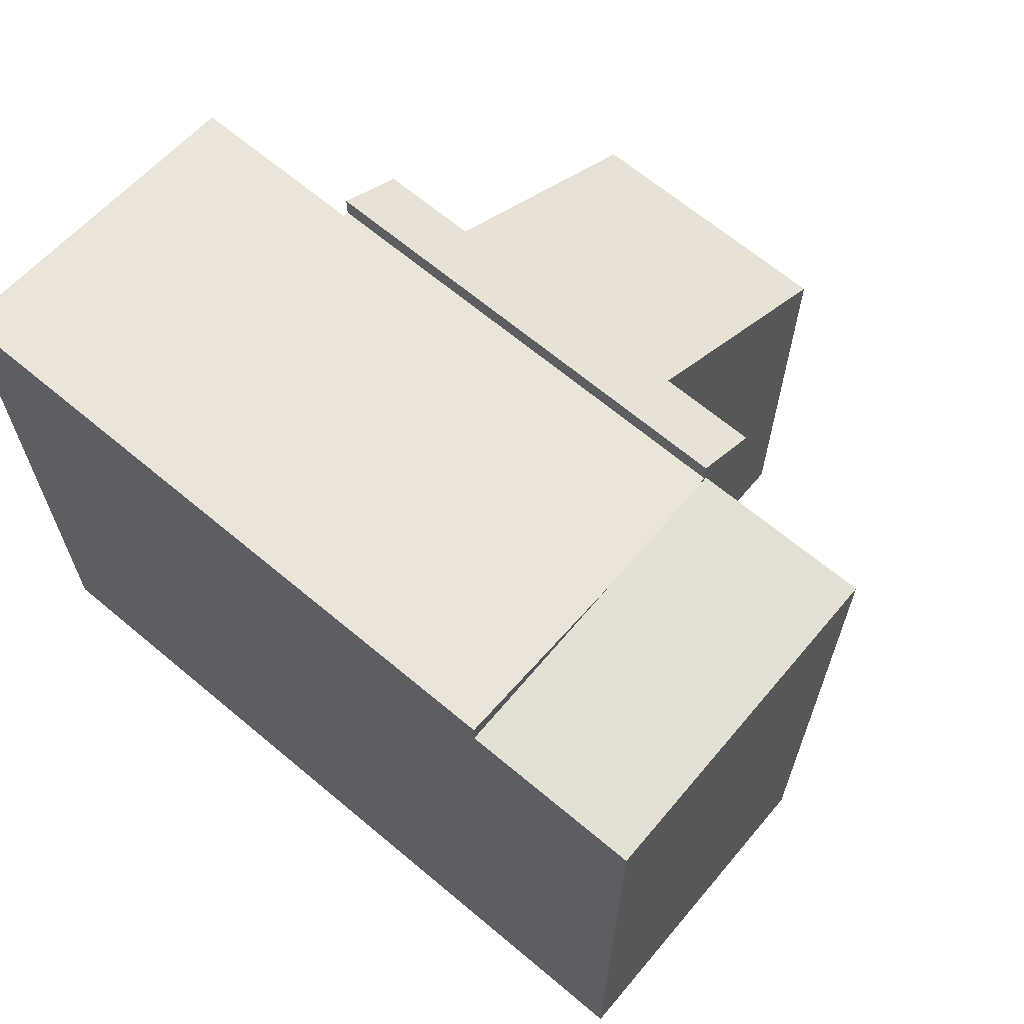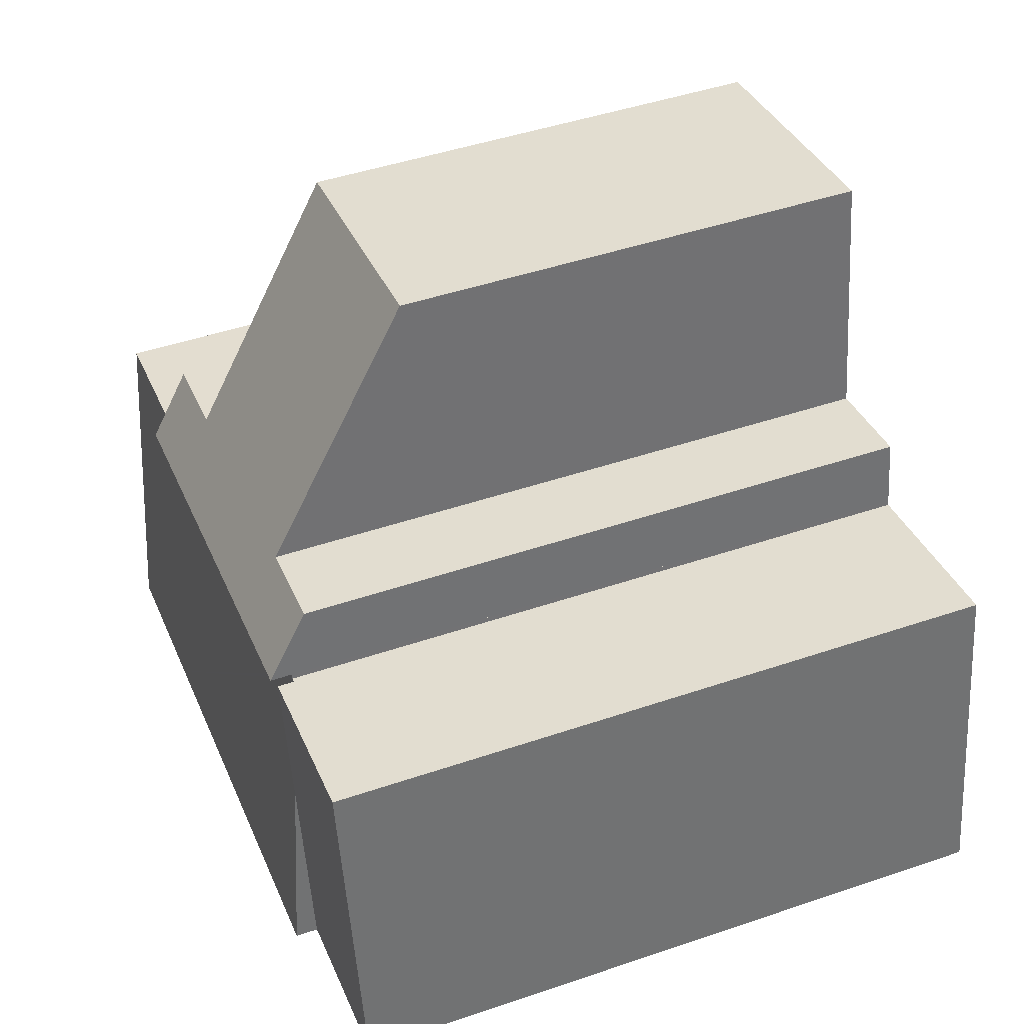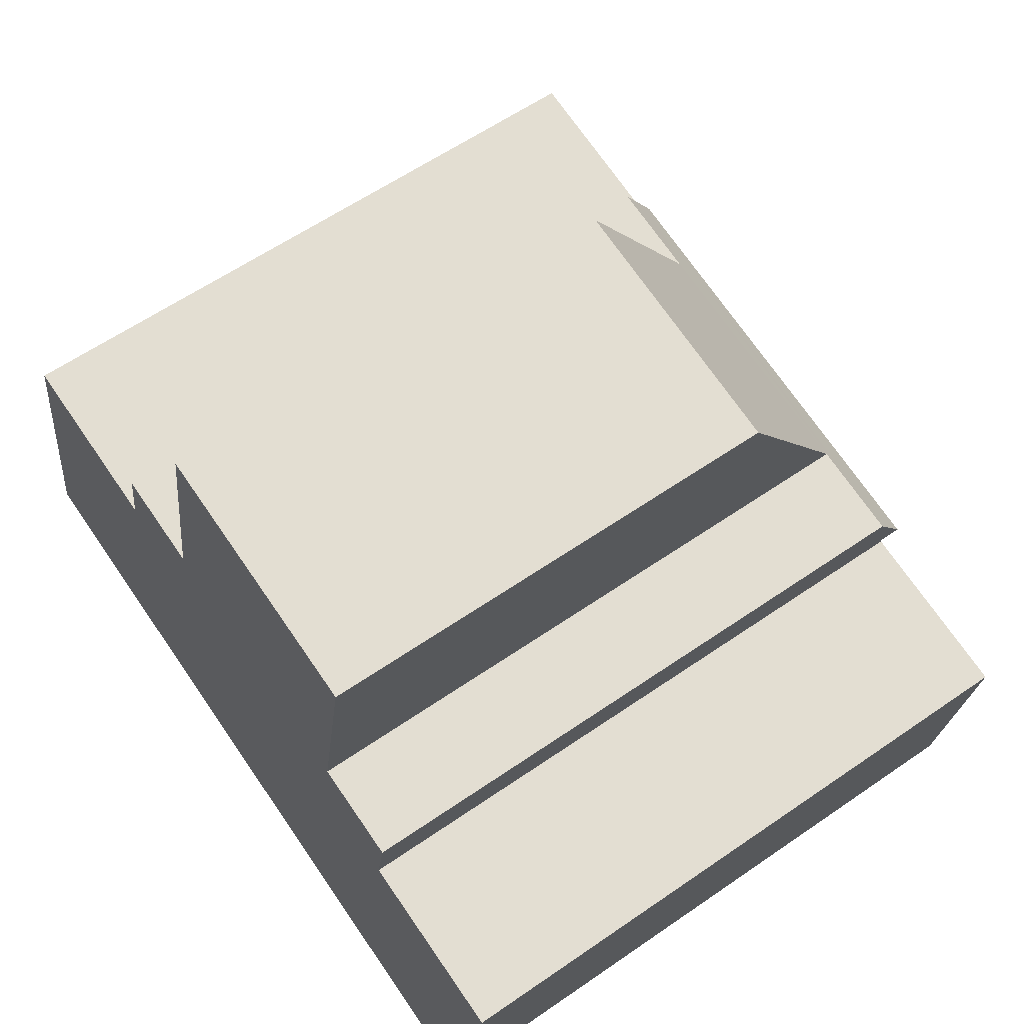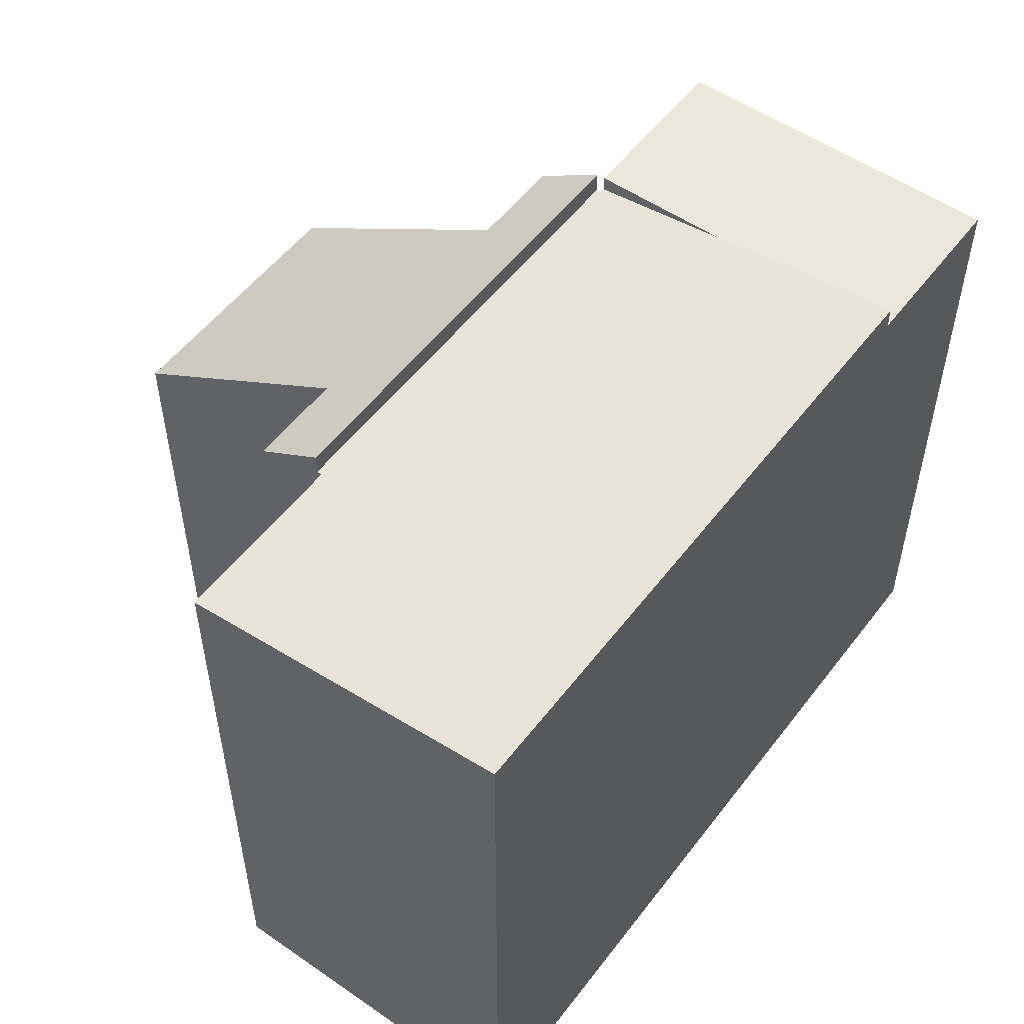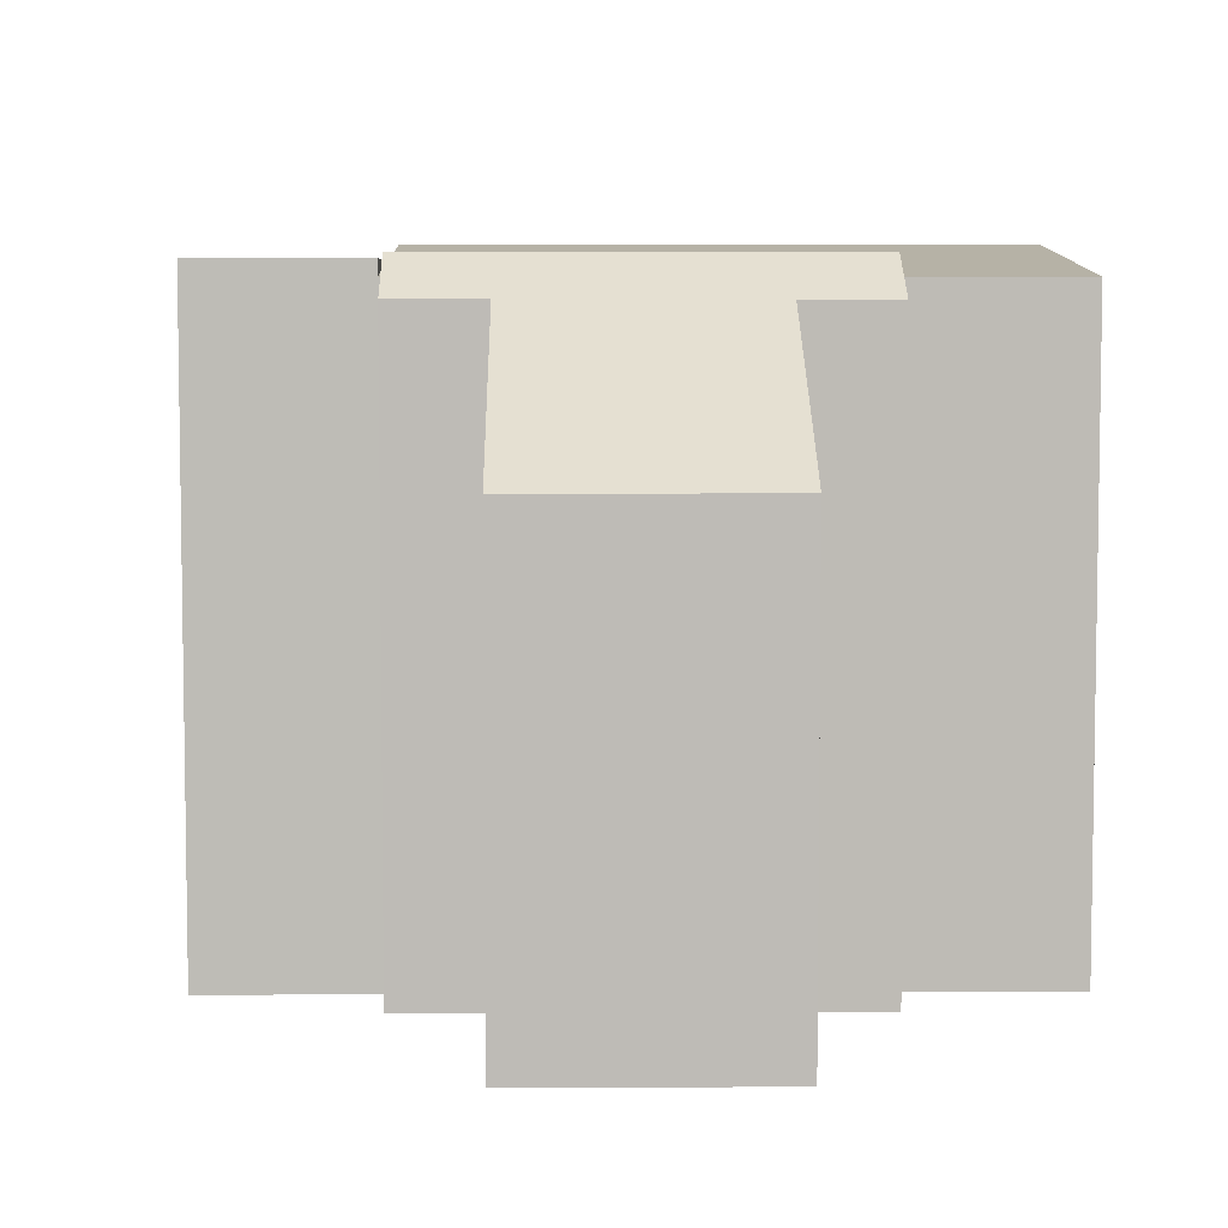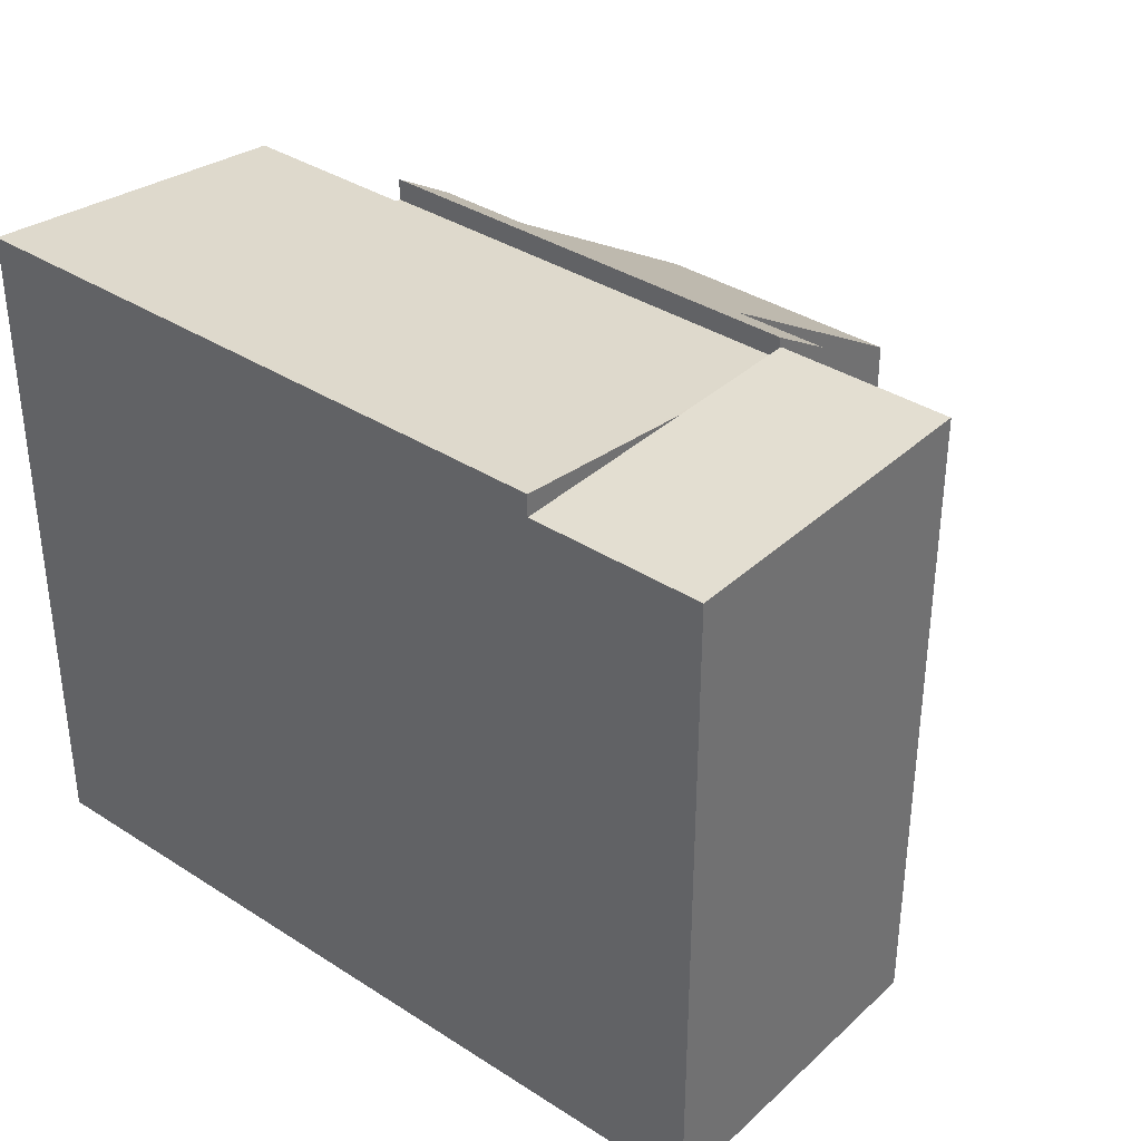
<metadata>
{"format":"obj","ext":"obj","renderer":"f3d","projection":"perspective","resolution":1024,"background":"white","views":[{"elev":66.0,"azim":-129.9,"up":"+Y"},{"elev":46.3,"azim":-111.2,"up":"+Z"},{"elev":60.3,"azim":54.7,"up":"+Z"},{"elev":53.5,"azim":136.4,"up":"+Y"},{"elev":5.7,"azim":9.0,"up":"+Y"},{"elev":36.2,"azim":-129.9,"up":"+Y"}]}
</metadata>
<code>
v  0 13.33 8.161e-16
v  4.188 13.33 3.266
v  3.501 13.33 -0.614
v  1.189 13.33 6.716
v  4.688 13.33 6.092
v  0 0 0
v  1.189 -4.112e-16 6.716
v  4.688 -3.73e-16 6.092
v  3.501 3.76e-17 -0.614
v  4.188 -2e-16 3.266
v  4.802 13.43 6.181
v  14.08 12.58 5.955
v  13.85 13.43 4.594
v  12.17 12.58 6.287
v  6.964 12.58 7.199
v  5.044 12.58 7.539
v  7.818 9.502 12.12
v  13.04 9.503 11.2
v  6.964 -4.408e-16 7.199
v  5.044 -4.616e-16 7.539
v  13.04 -6.857e-16 11.2
v  7.818 -7.42e-16 12.12
v  12.17 -3.85e-16 6.287
v  14.08 -3.646e-16 5.955
v  4.802 -3.785e-16 6.181
v  13.85 -2.813e-16 4.594
v  16.24 13.78 -2.85
v  13.93 13 4.467
v  17.42 13 3.858
v  12.75 13.78 -2.237
v  13.83 13 4.484
v  4.802 12.99 6.181
v  13.85 12.99 4.594
v  4.783 13 6.075
v  3.501 13.78 -0.614
v  4.688 13 6.092
v  4.783 -3.72e-16 6.075
v  13.83 -2.746e-16 4.484
v  17.42 -2.362e-16 3.858
v  13.93 -2.735e-16 4.467
v  16.24 1.745e-16 -2.85
v  12.75 1.37e-16 -2.237
g defaultobject
f 1 2 3
f 2 1 4
f 2 4 5
f 6 4 1
f 4 6 7
f 7 5 4
f 5 7 8
f 8 2 5
f 2 8 3
f 3 8 9
f 9 8 10
f 9 1 3
f 1 9 6
f 9 7 6
f 7 9 10
f 7 10 8
f 11 12 13
f 12 11 14
f 14 11 15
f 15 11 16
f 14 17 18
f 17 14 15
f 16 19 15
f 19 16 20
f 17 21 18
f 21 17 22
f 23 12 14
f 12 23 24
f 19 17 15
f 17 19 22
f 25 16 11
f 16 25 20
f 18 23 14
f 23 18 21
f 12 26 13
f 26 12 24
f 13 25 11
f 25 13 26
f 25 19 20
f 19 25 26
f 19 26 23
f 19 23 21
f 23 26 24
f 21 22 19
f 27 28 29
f 28 27 30
f 28 30 31
f 31 32 33
f 32 31 30
f 32 30 34
f 34 30 35
f 34 35 2
f 34 2 36
f 9 2 35
f 2 9 36
f 36 9 8
f 8 9 10
f 37 32 34
f 32 37 25
f 8 34 36
f 34 8 37
f 25 33 32
f 33 25 26
f 38 28 31
f 28 38 29
f 29 38 39
f 39 38 40
f 33 38 31
f 38 33 26
f 29 41 27
f 41 29 39
f 30 9 35
f 9 30 27
f 9 27 42
f 42 27 41
f 39 42 41
f 42 39 40
f 42 40 38
f 42 38 9
f 9 38 26
f 9 26 37
f 37 26 25
f 9 37 10
f 10 37 8

</code>
